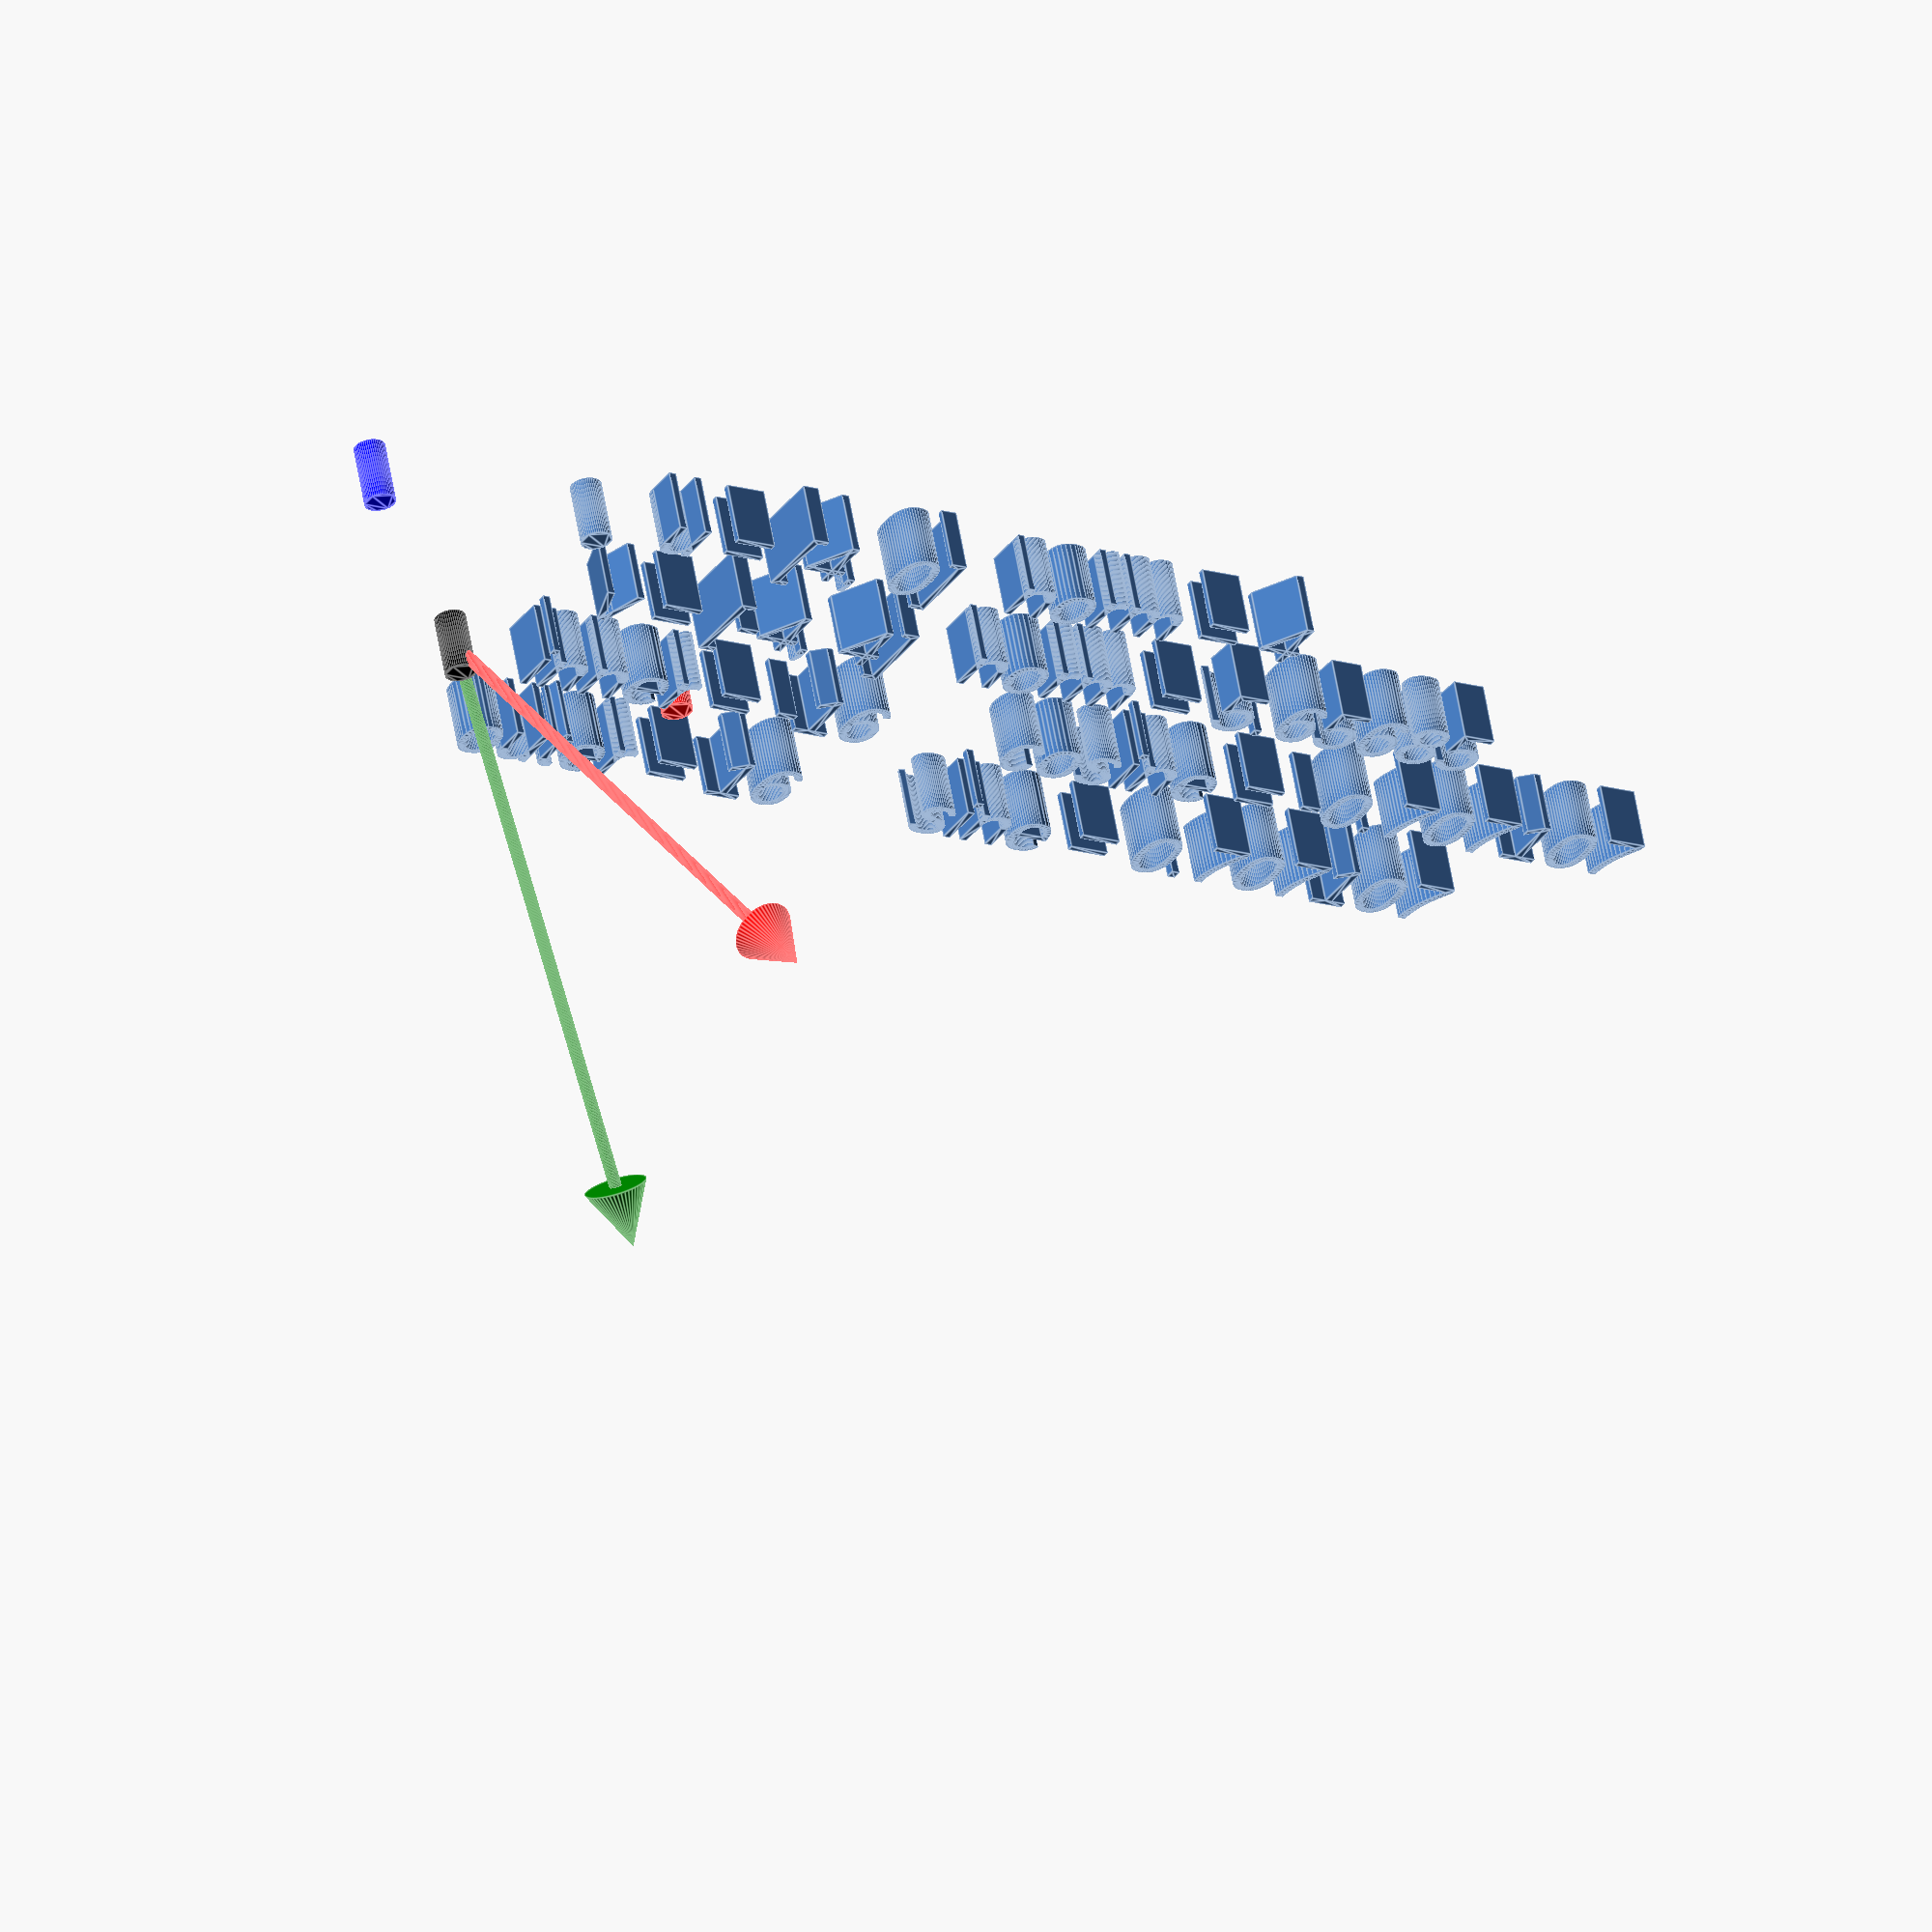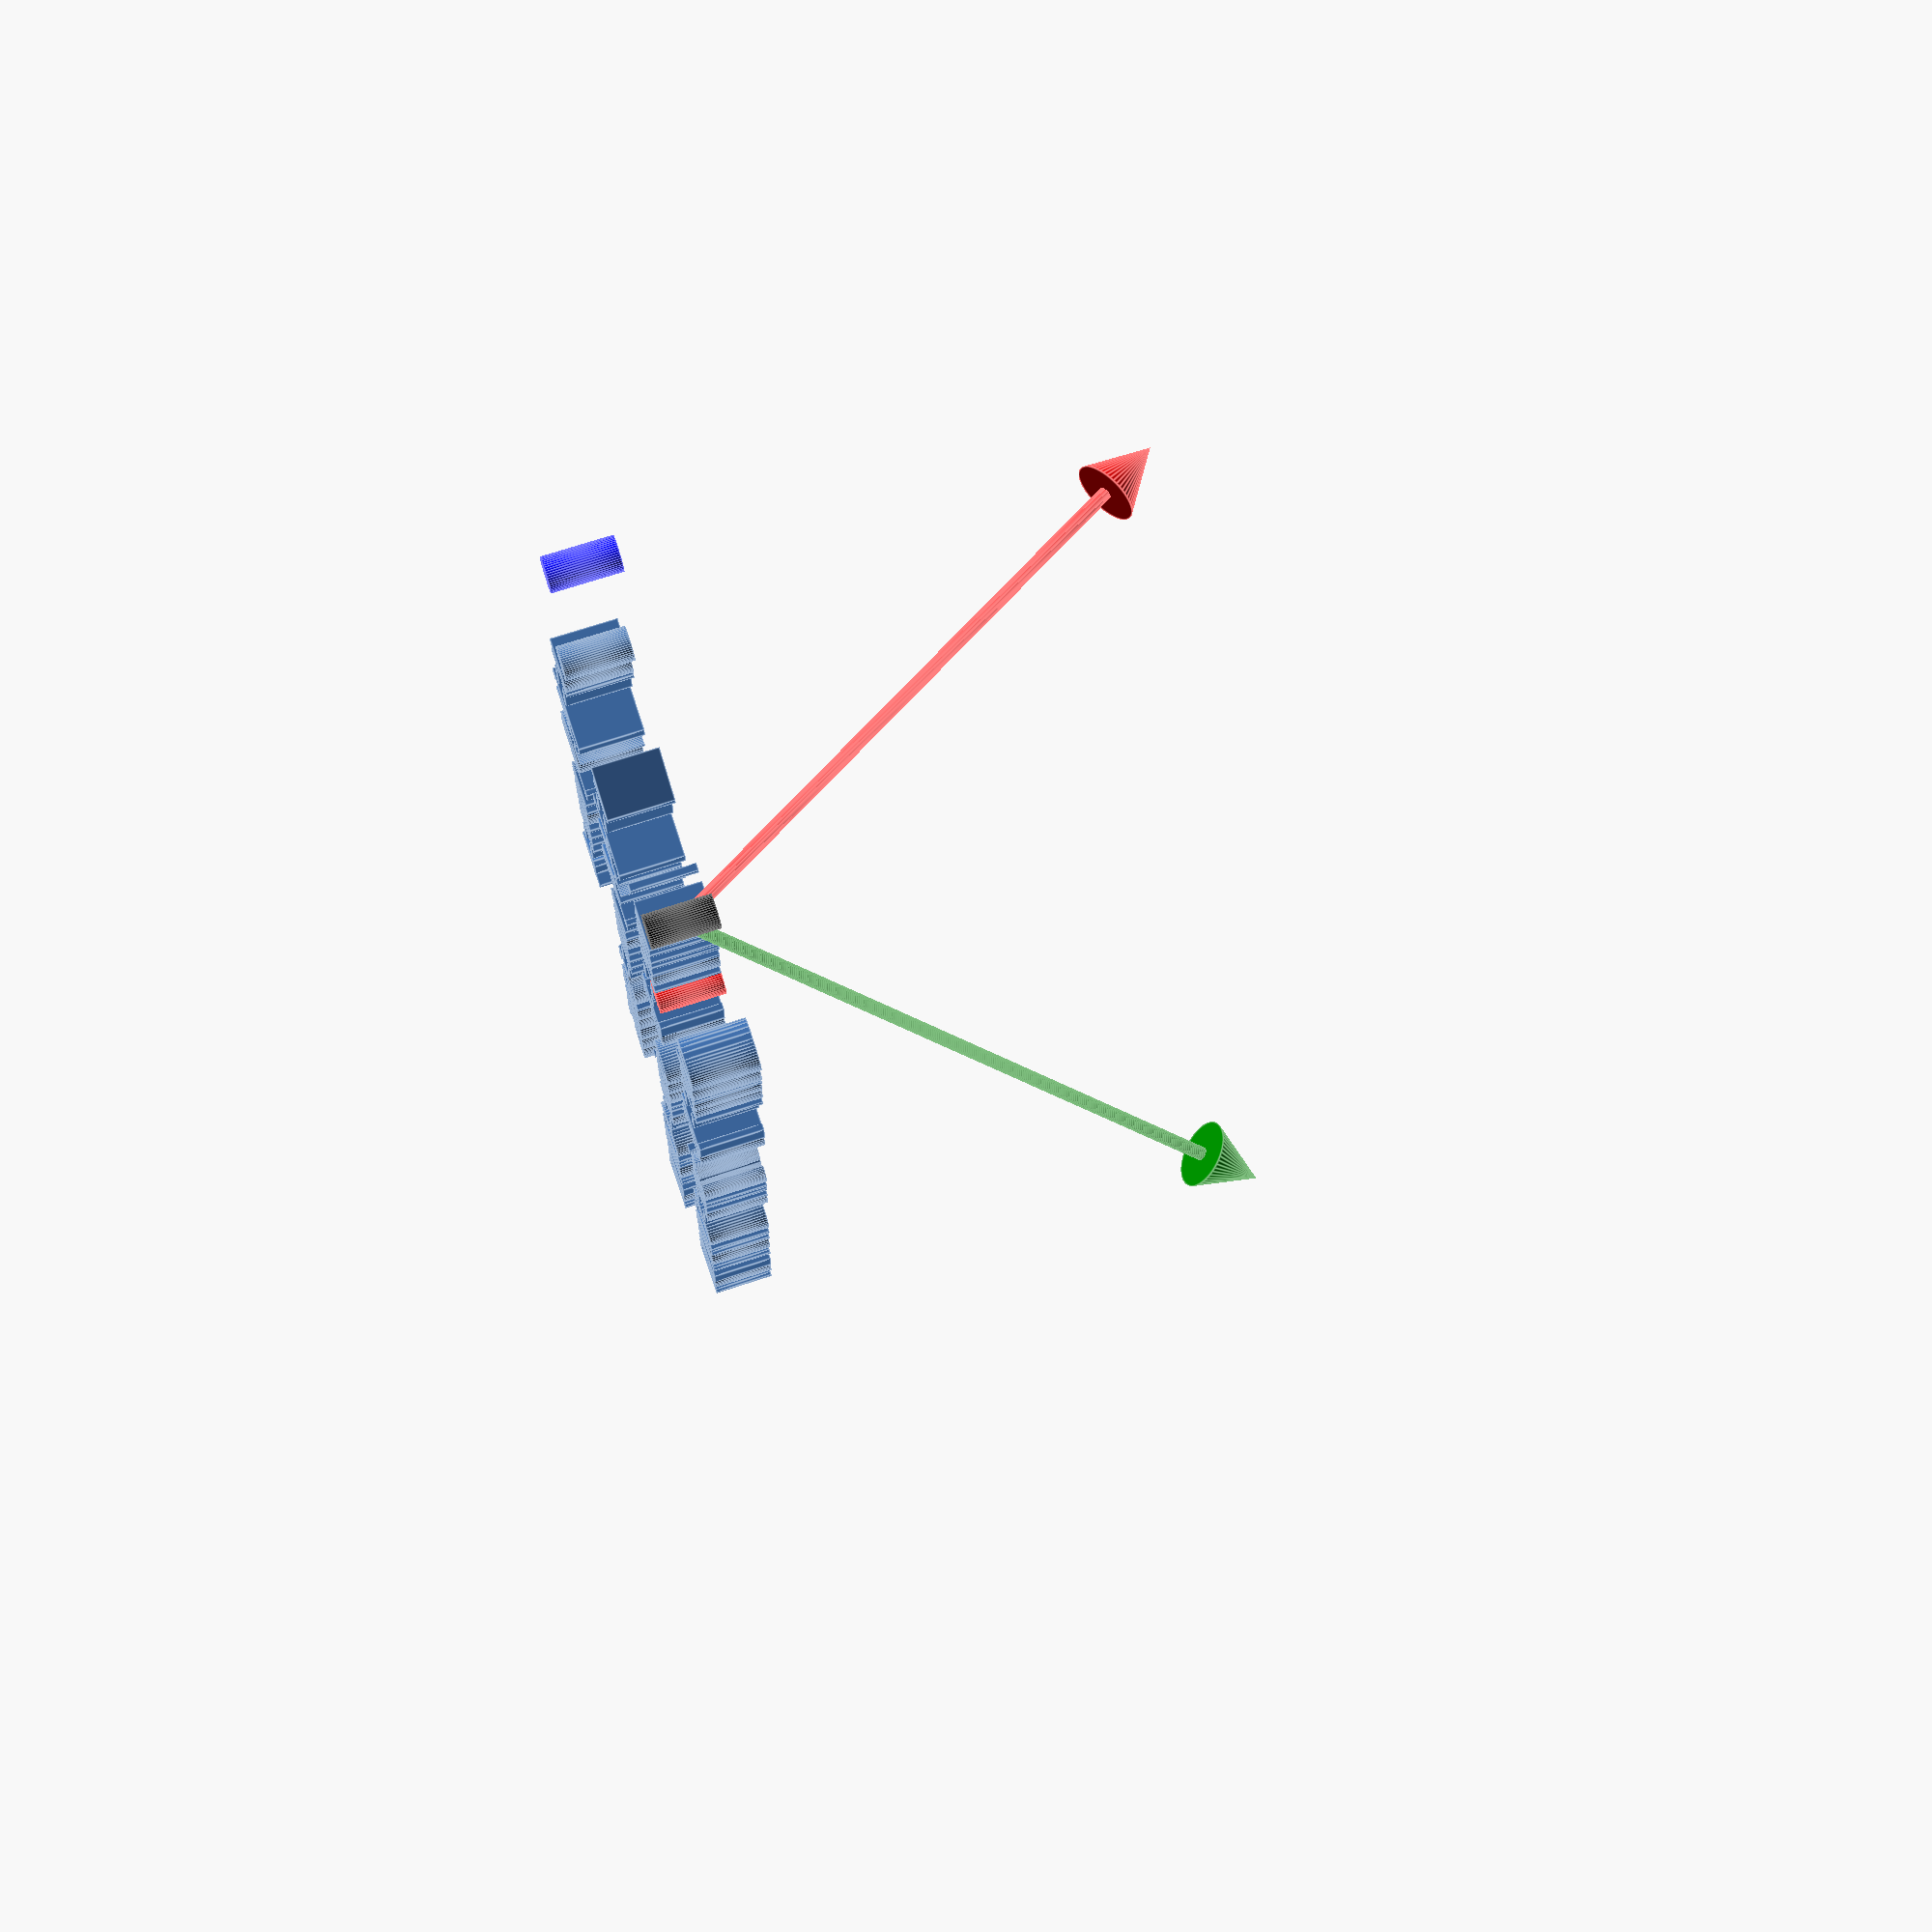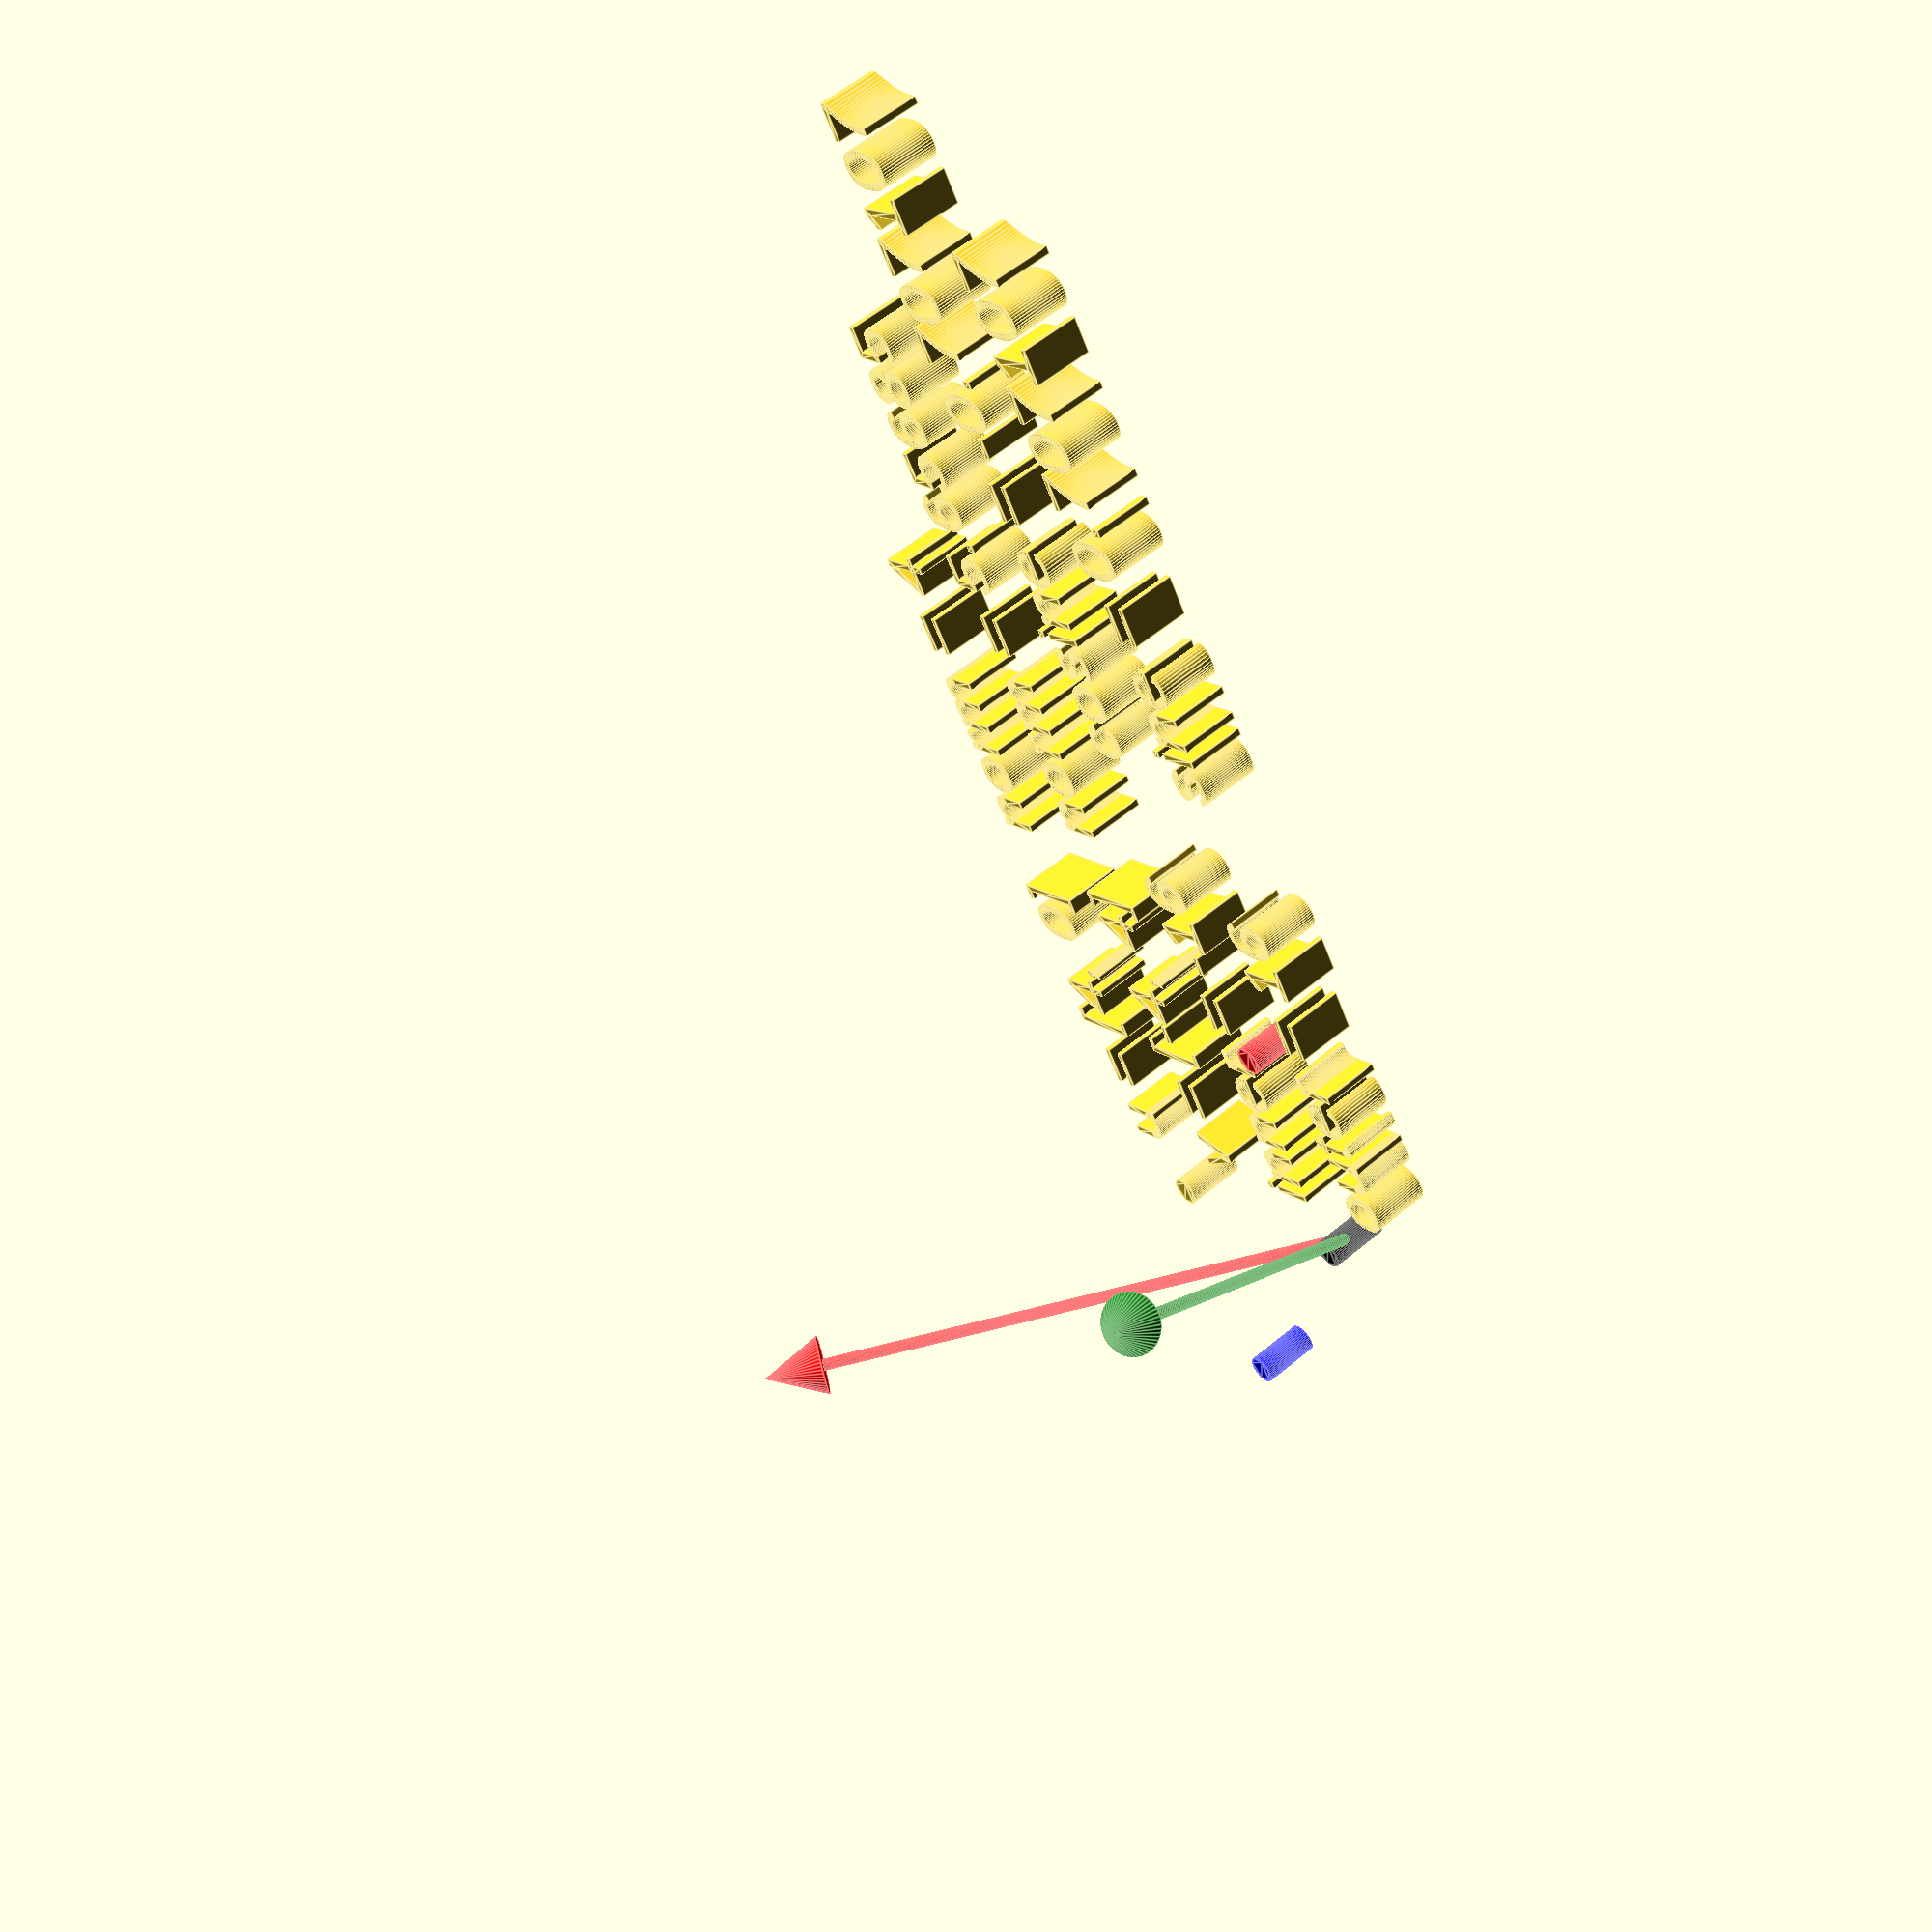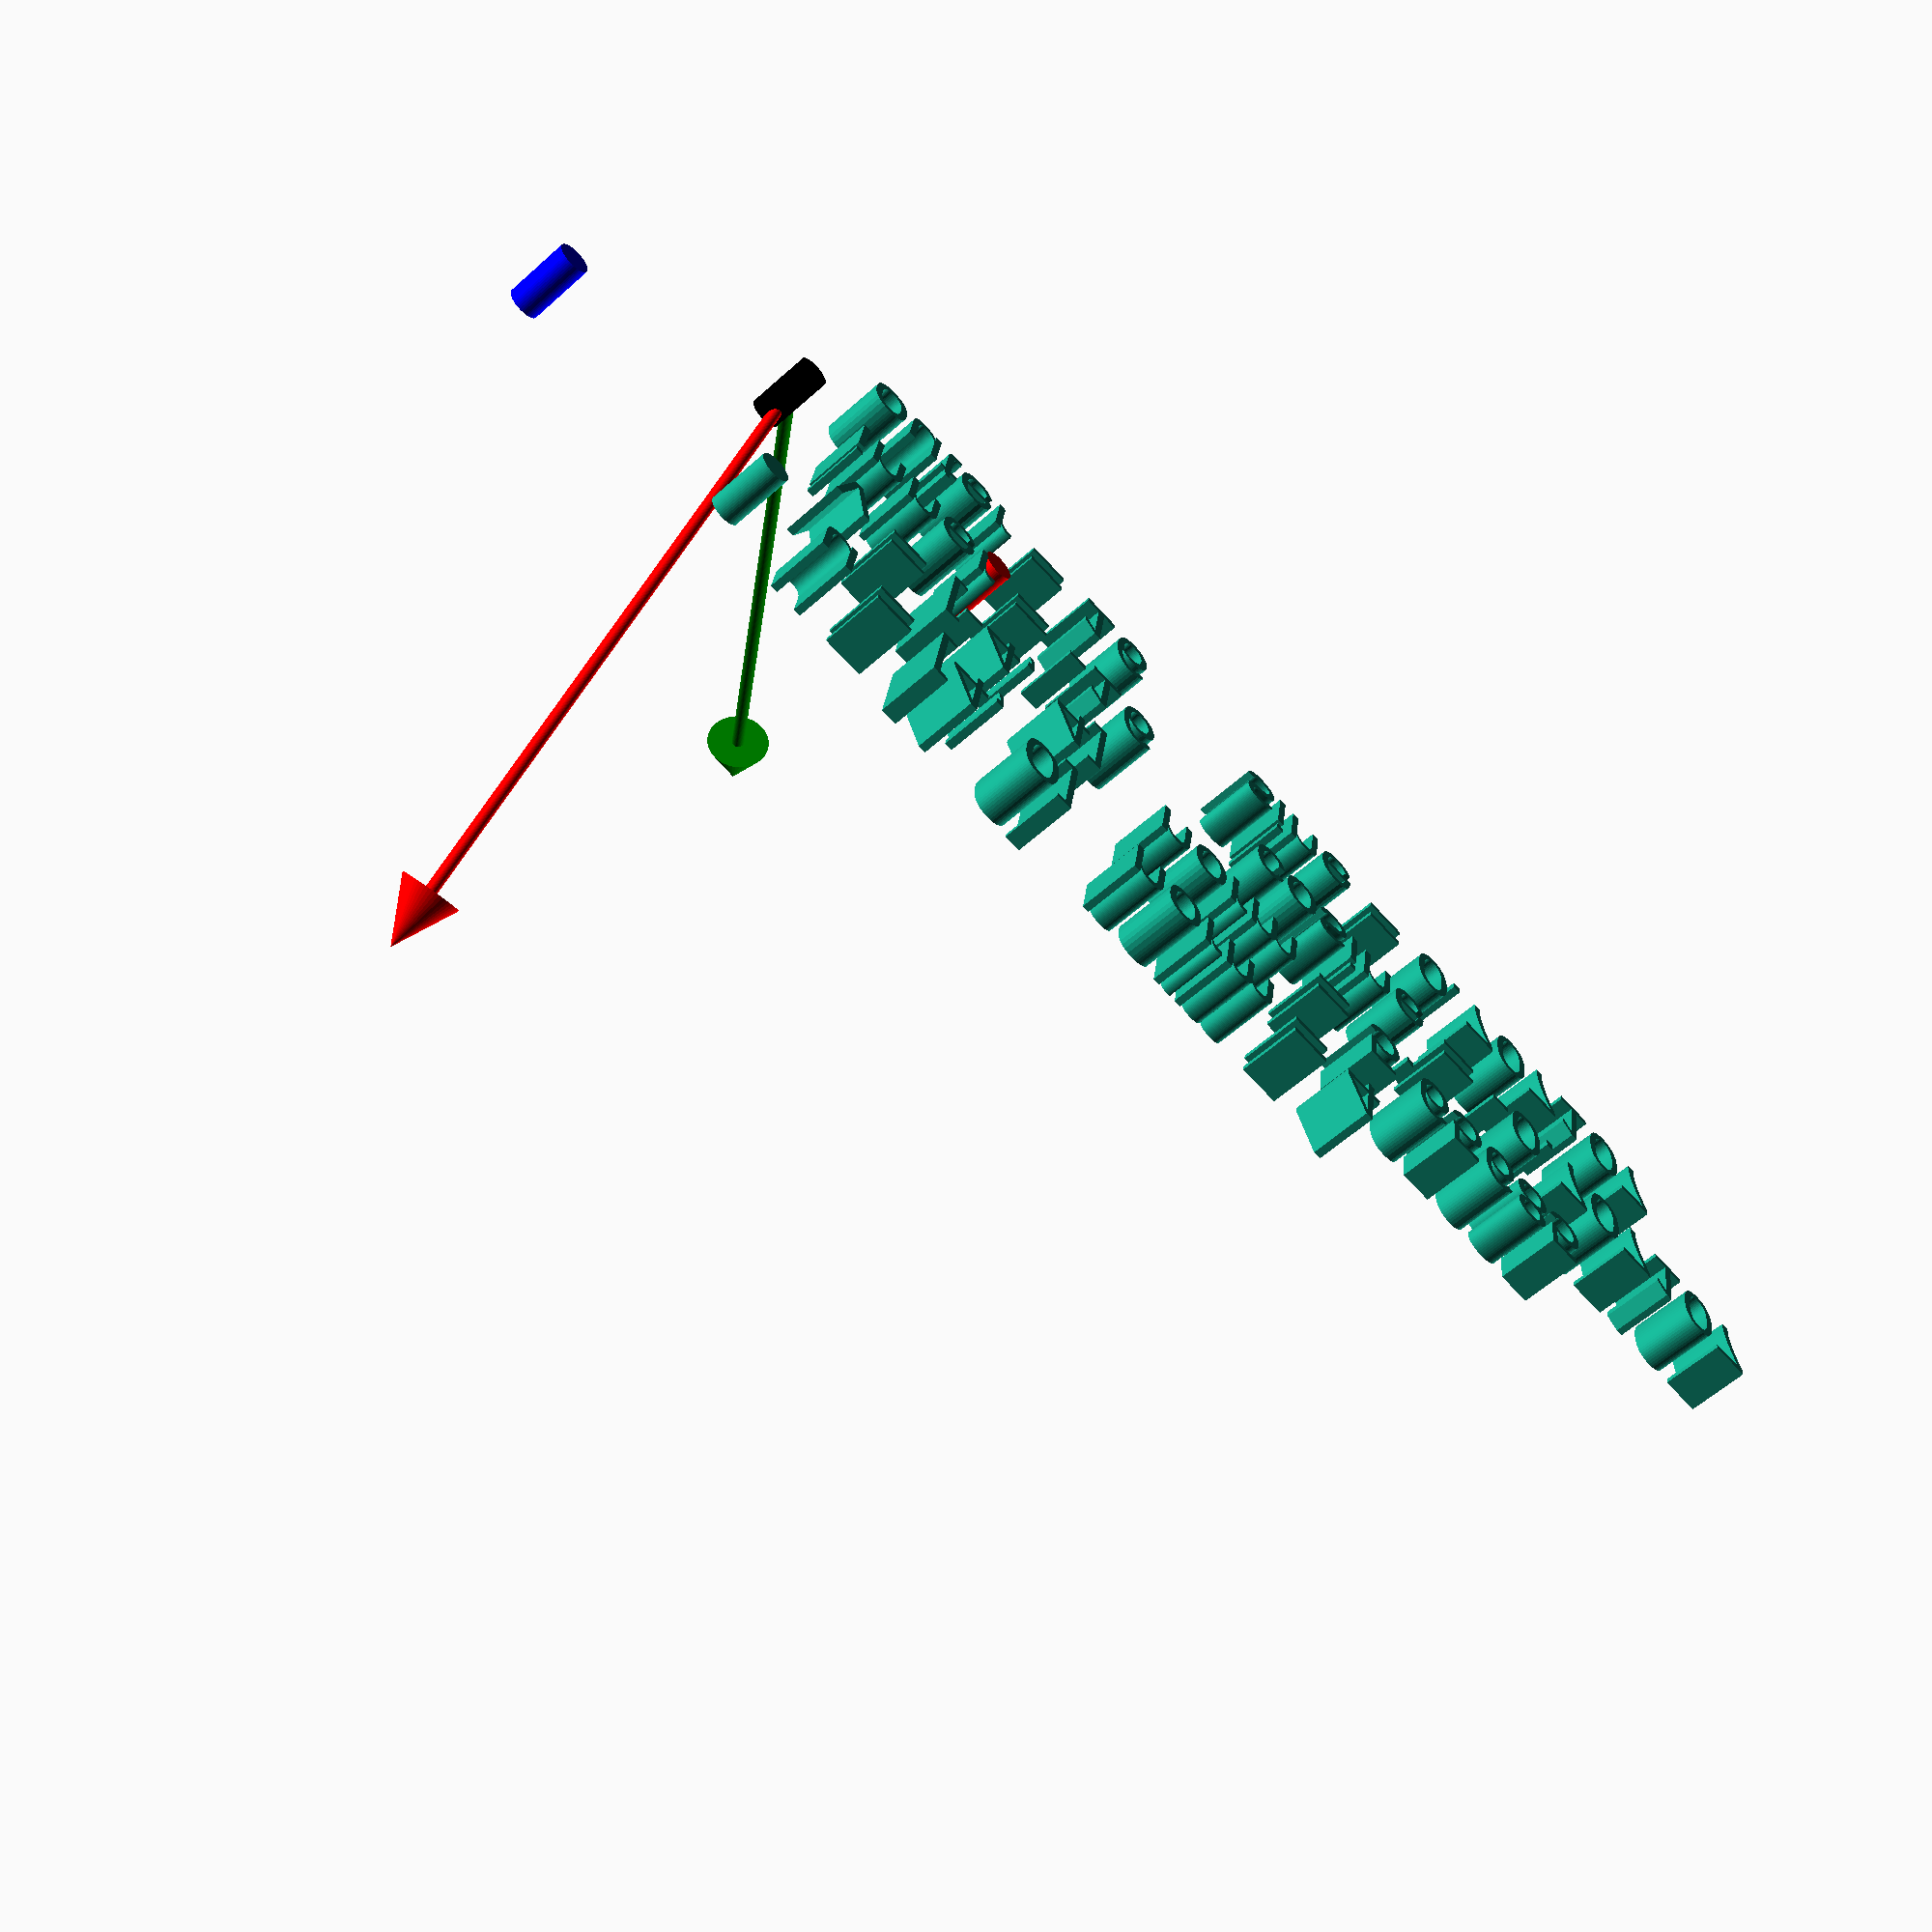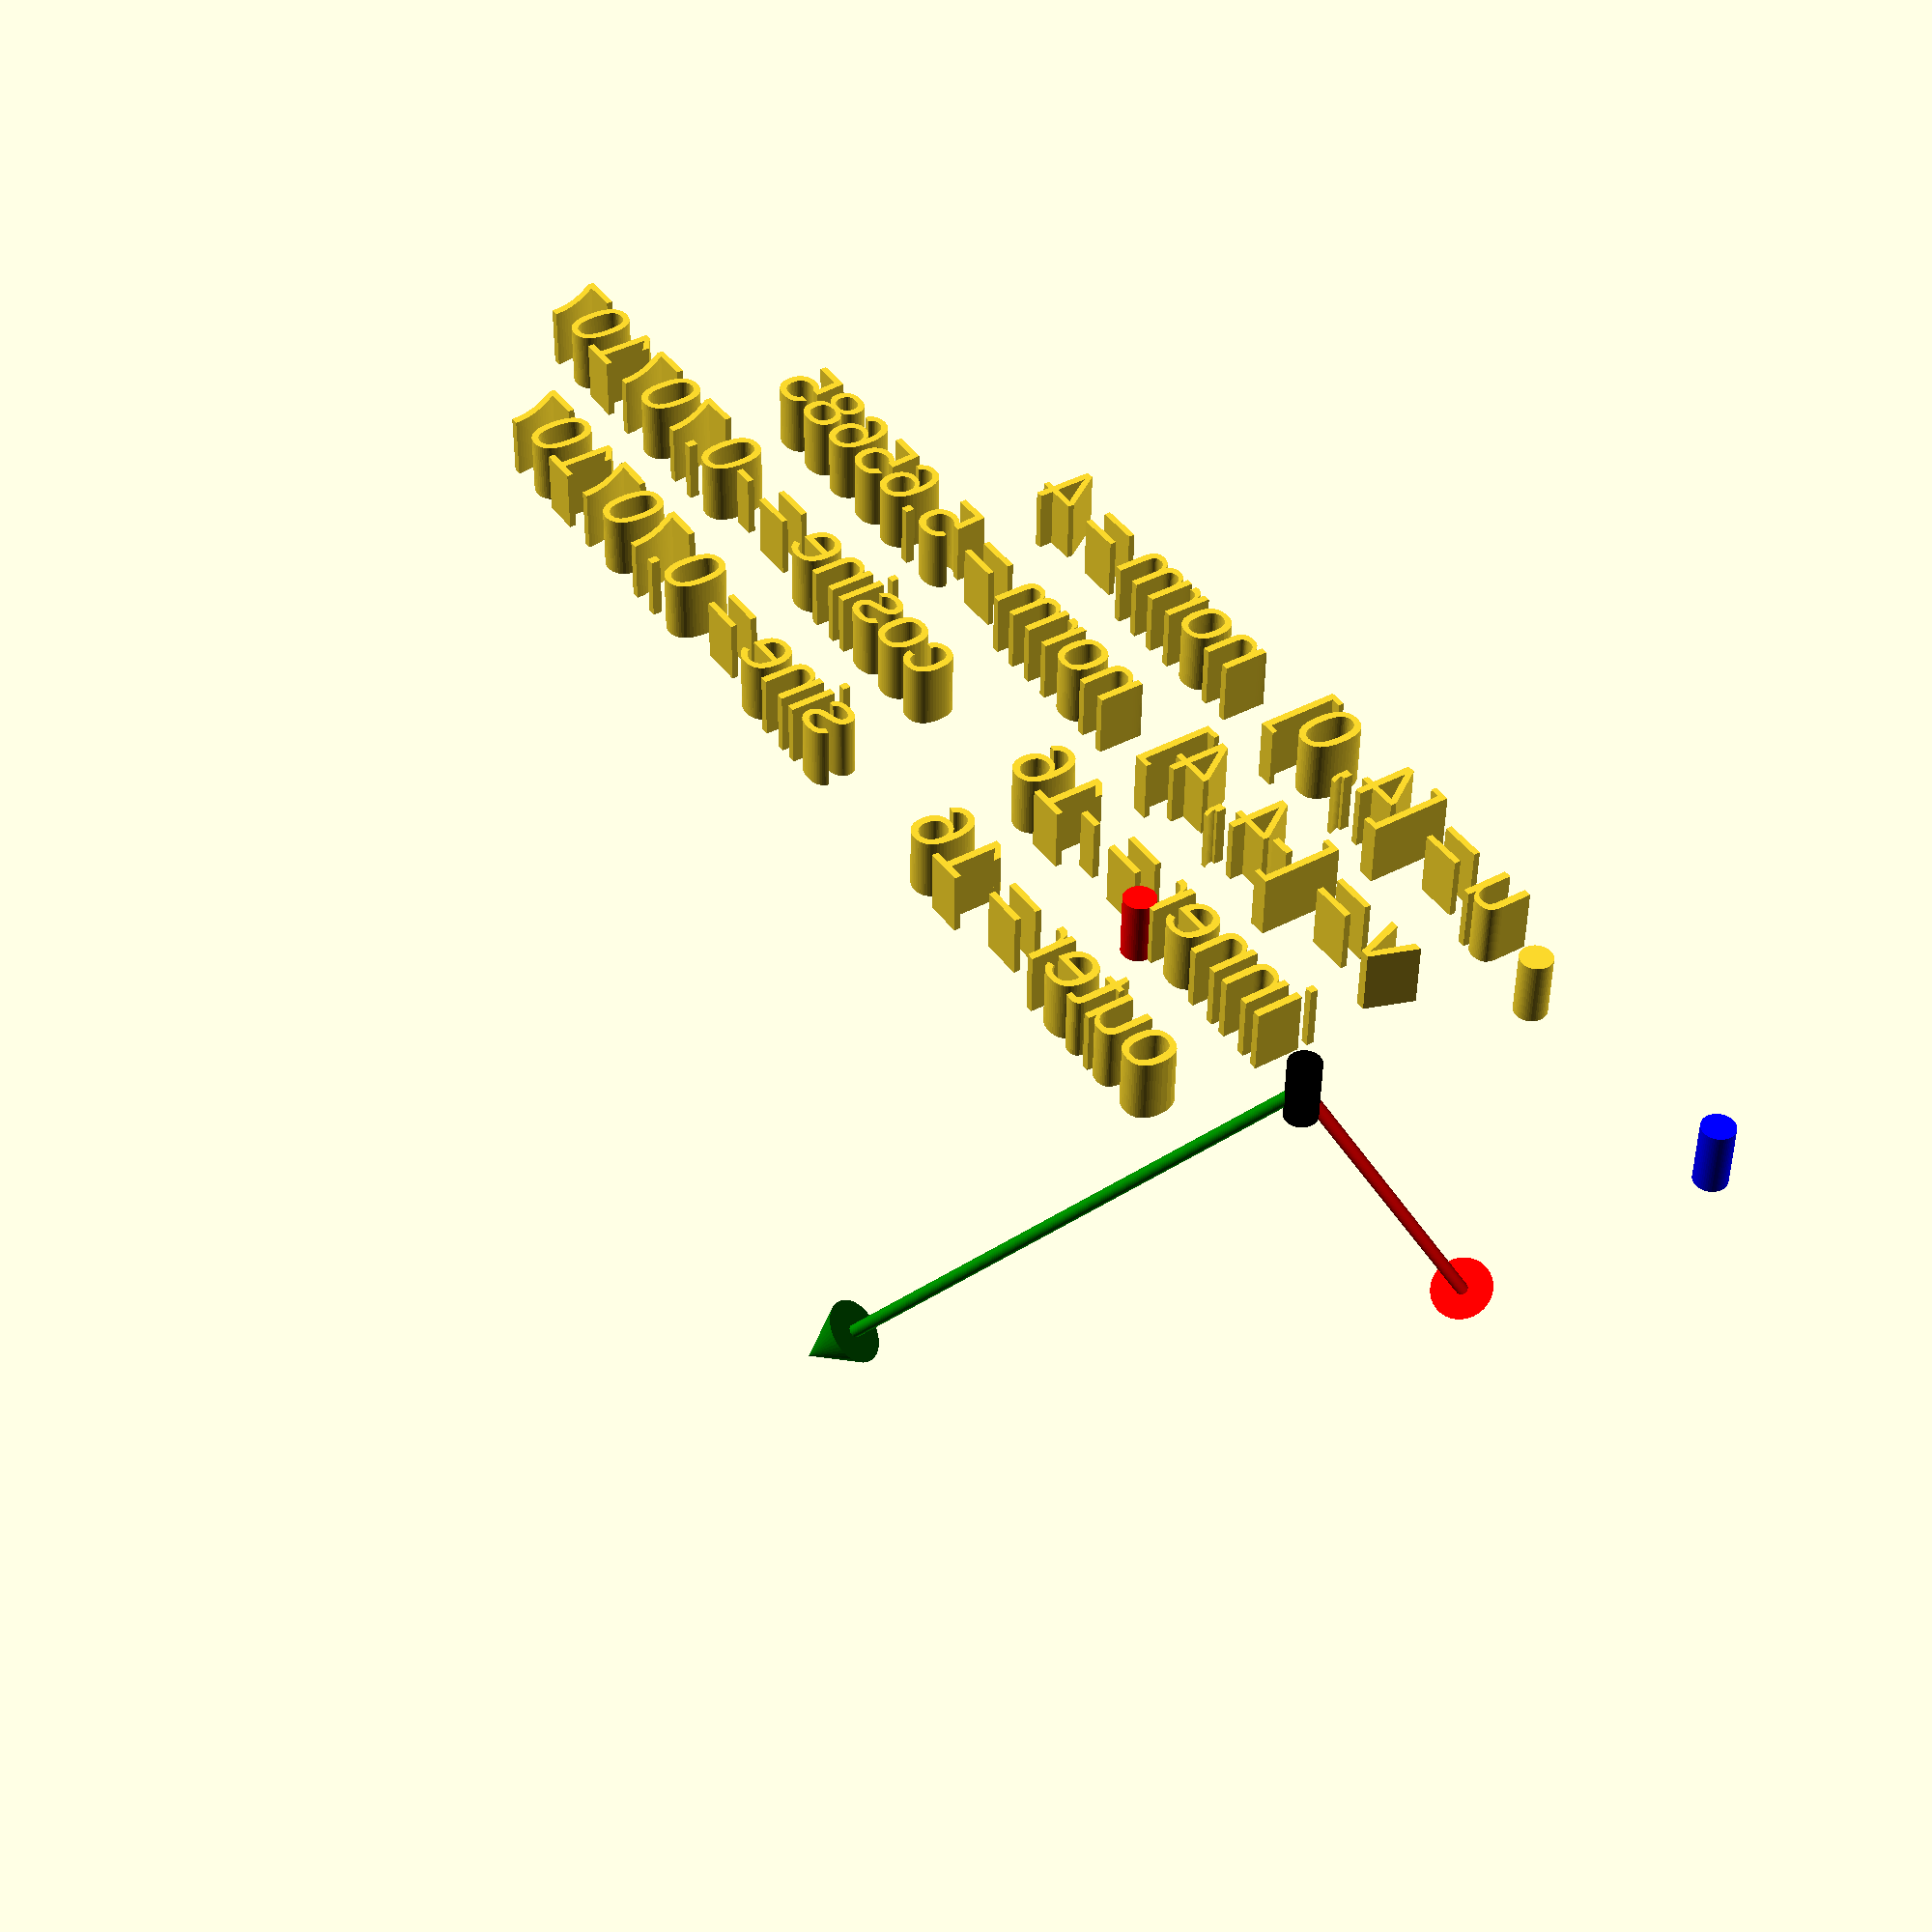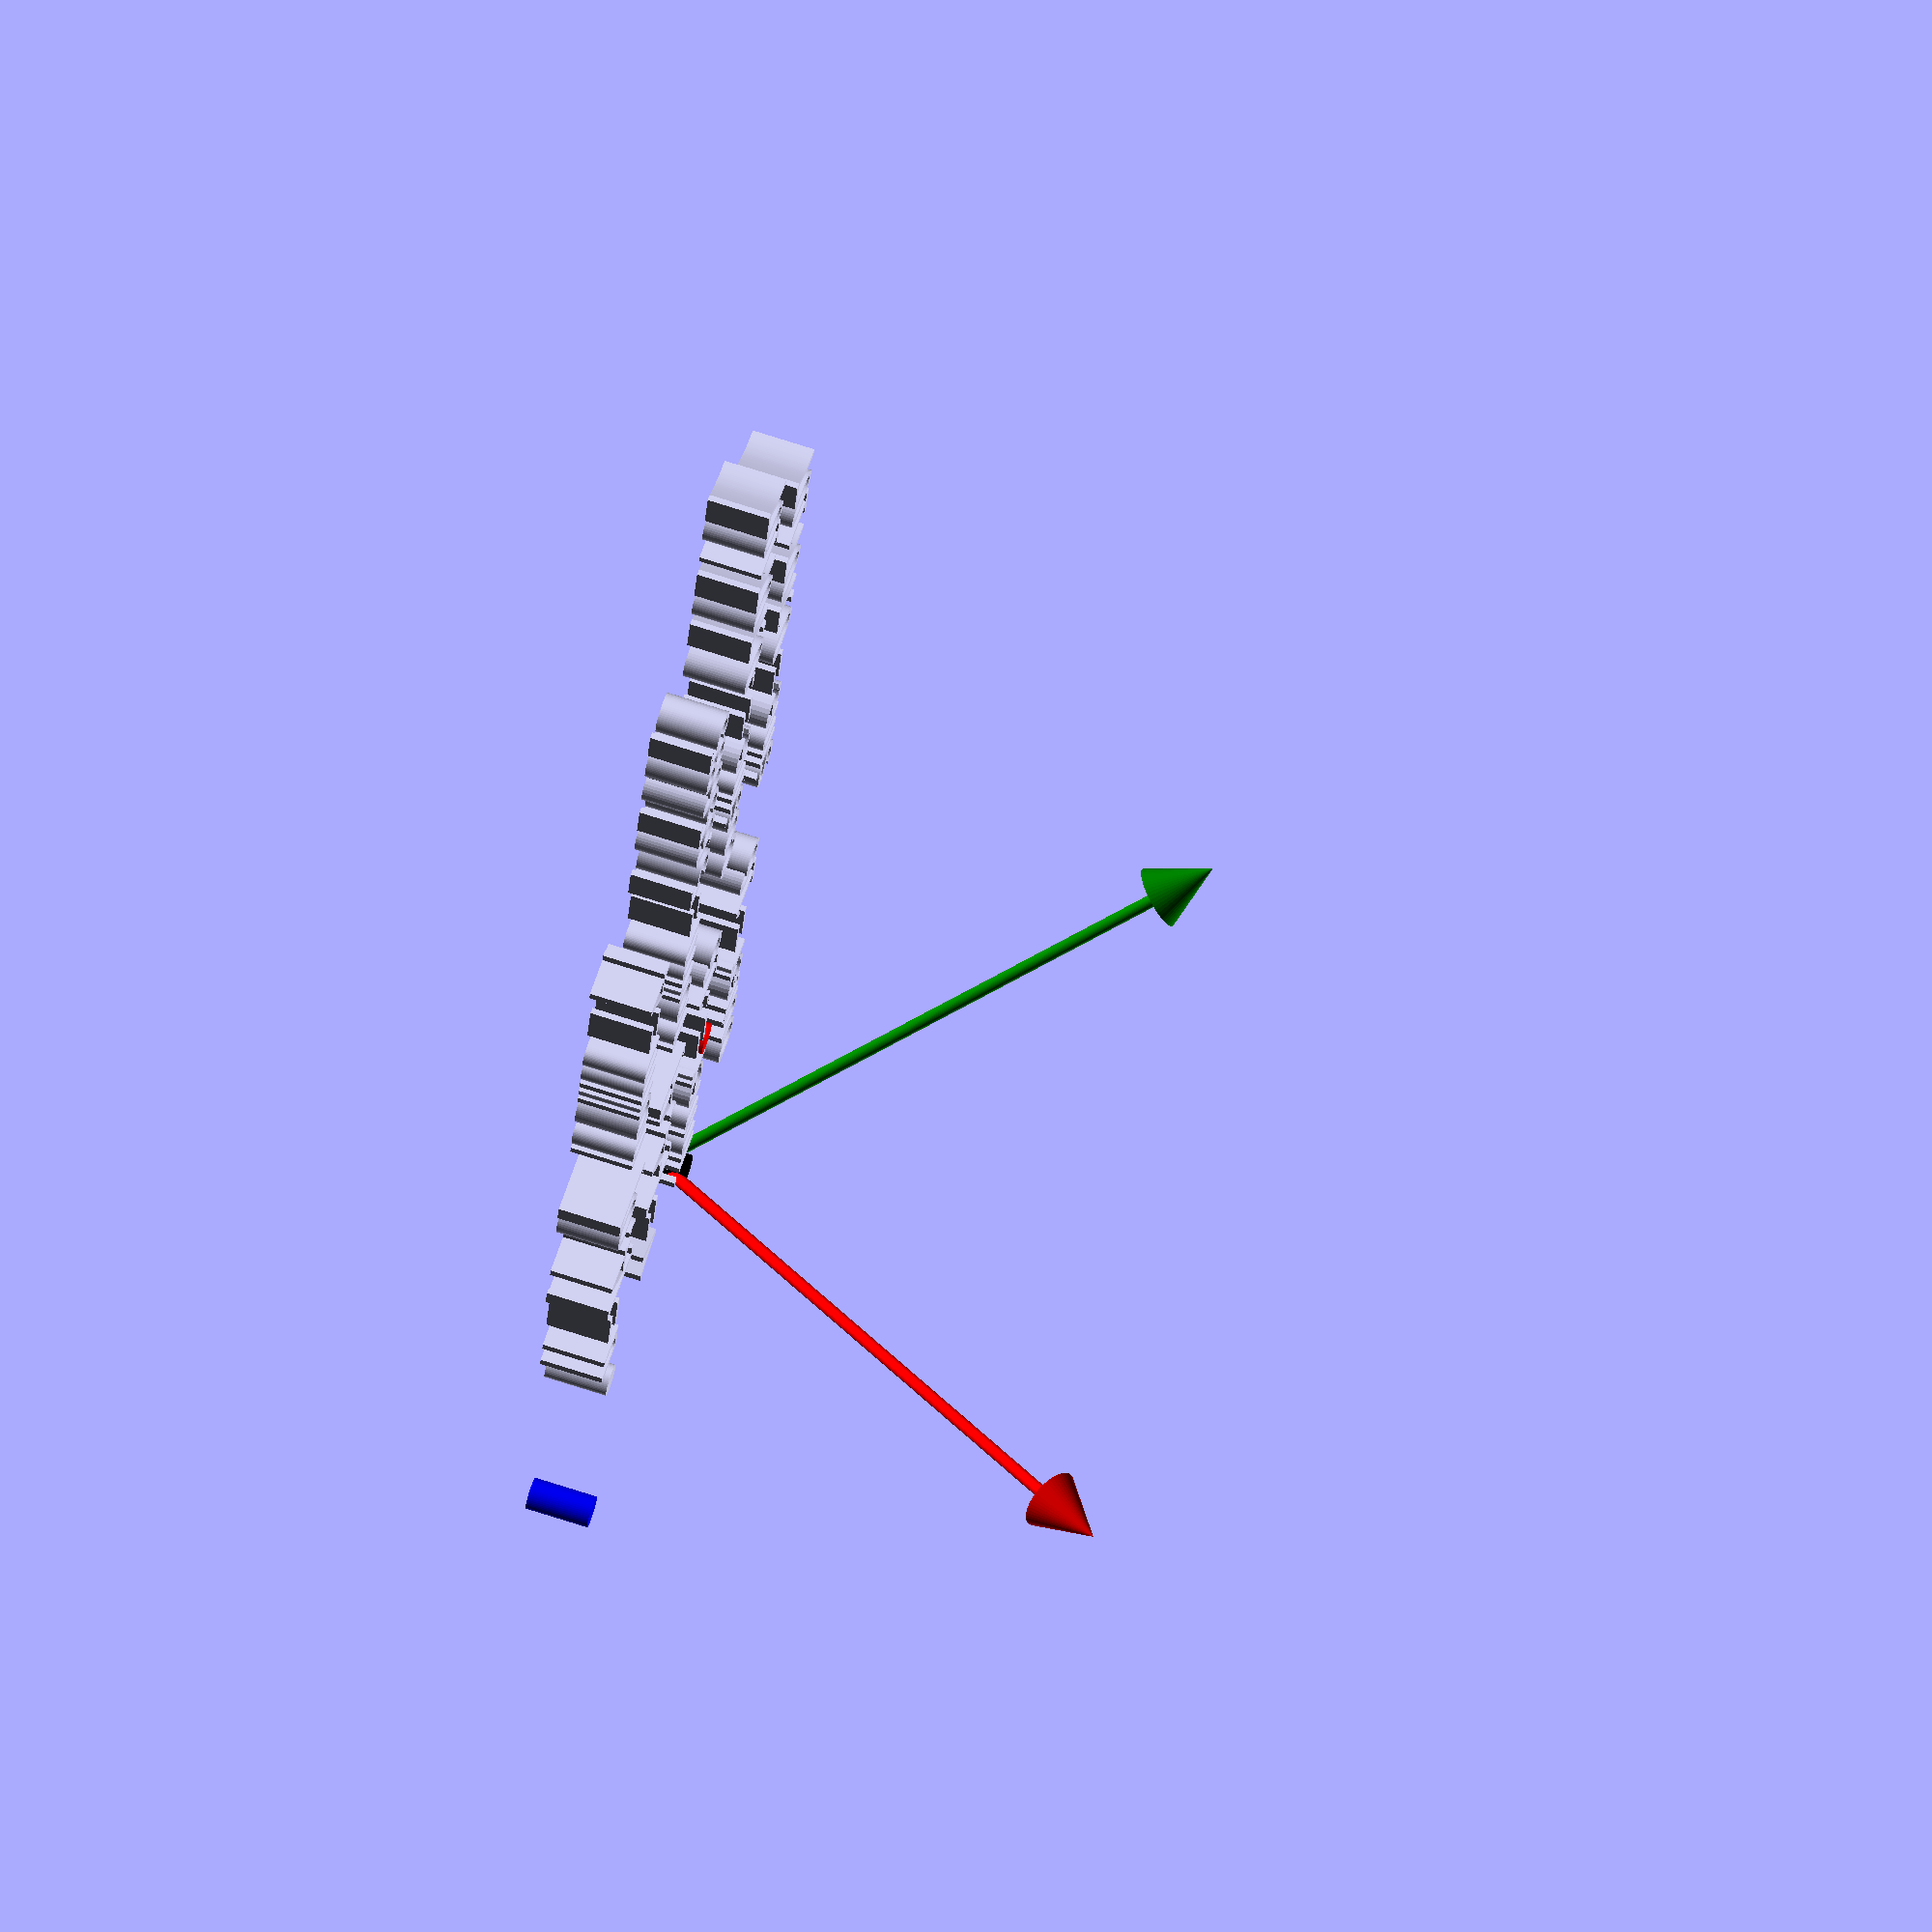
<openscad>
$fn=50;
module u(){color("red")cylinder(h=9,r=0.1);color("red")translate([0,0,9])cylinder(h=1,r1=0.5,r2=0);}
module v(){color("green")cylinder(h=9,r=0.1);color("green")translate([0,0,9])cylinder(h=1,r1=0.5,r2=0);}

rotate(a=-45, v=[1,0,1])u();
rotate(a=45, v=[1,1,0])v();

u=[4,0];
v=[-4,4];
wadd=u+v;
wmul=u*v;
echo (u,v,wadd,wmul);
echo(u[0],u[1]);
function wedge(u,v)=u[0]*v[1]-u[1]*v[0];
wout=wedge(u,v);
echo (wout);

module dot(){circle(0.25);};
color("black")dot();
translate(u)color("red")dot();
translate(v)color("blue")dot();
translate(wadd)dot();

translate(wadd+[1,0])text(str("u = ",u,"   norm = ",sqrt(u*u)),size=1);
translate(wadd+[1,-2])text(str("v = ",v,"   norm = ",sqrt(v*v)),size=1);
translate(wadd+[1,-4])text(str("inner = ",wmul,"      cosine = ",wmul/(sqrt(u*u)*sqrt(v*v))),size=1);
translate(wadd+[1,-6])text(str("outer = ",wout,"      sine = ",wout/(sqrt(u*u)*sqrt(v*v))),size=1);

s=[wmul,u,v,wout];
echo(s);
</openscad>
<views>
elev=120.7 azim=212.1 roll=189.7 proj=o view=edges
elev=288.6 azim=84.3 roll=251.9 proj=p view=edges
elev=123.9 azim=57.2 roll=131.2 proj=p view=edges
elev=57.2 azim=171.2 roll=133.3 proj=p view=solid
elev=47.3 azim=302.9 roll=179.4 proj=p view=wireframe
elev=107.7 azim=103.6 roll=252.1 proj=o view=wireframe
</views>
